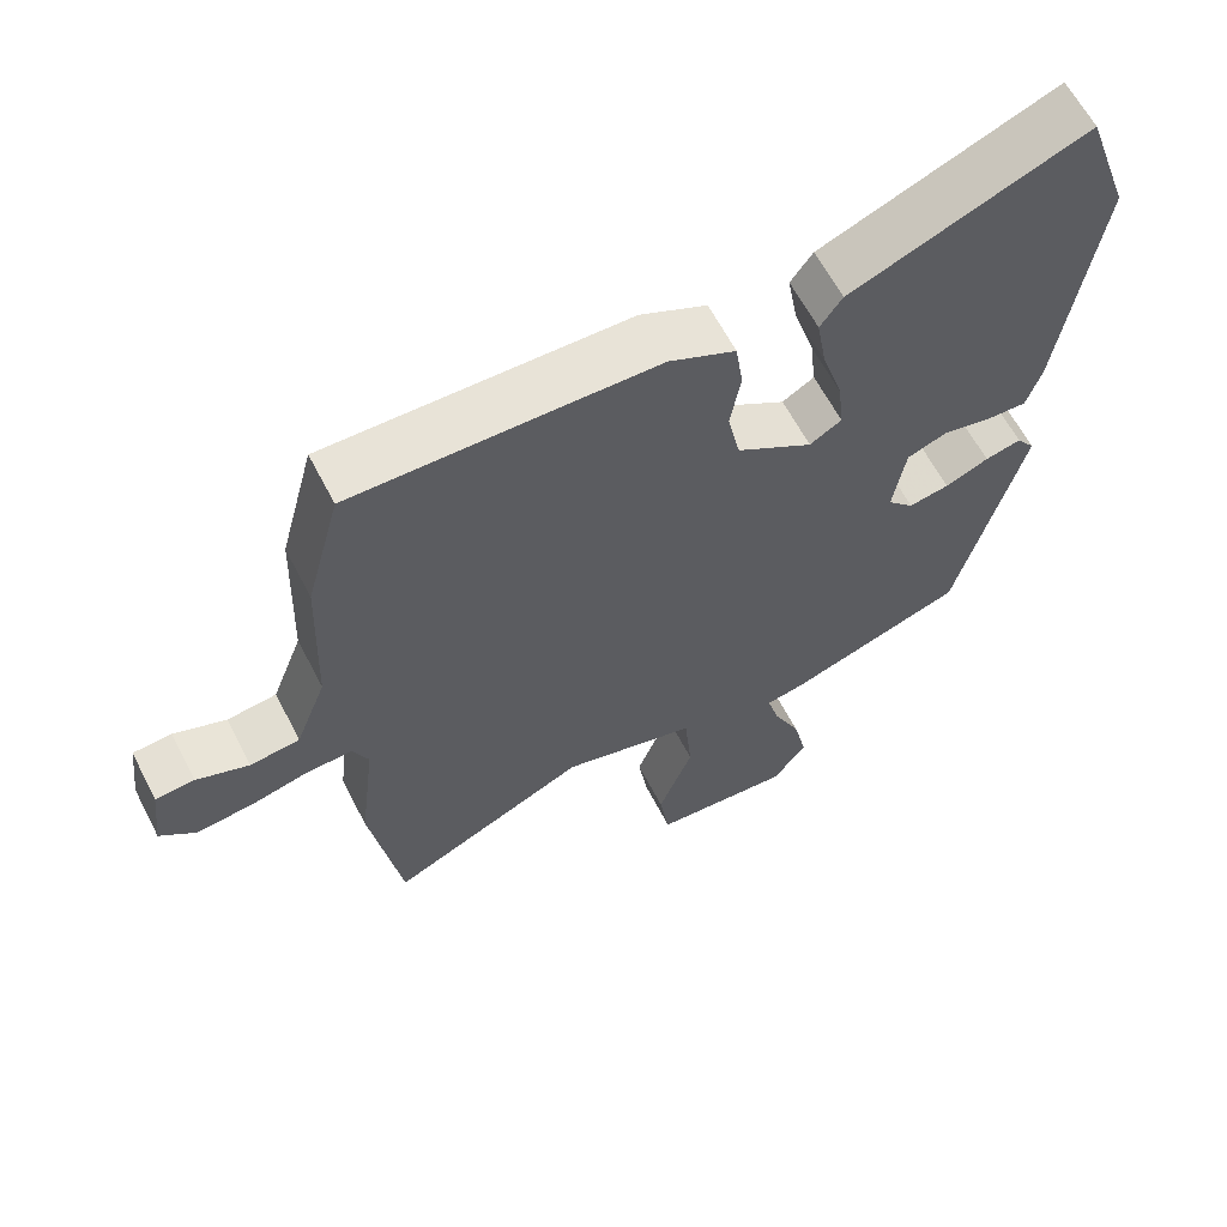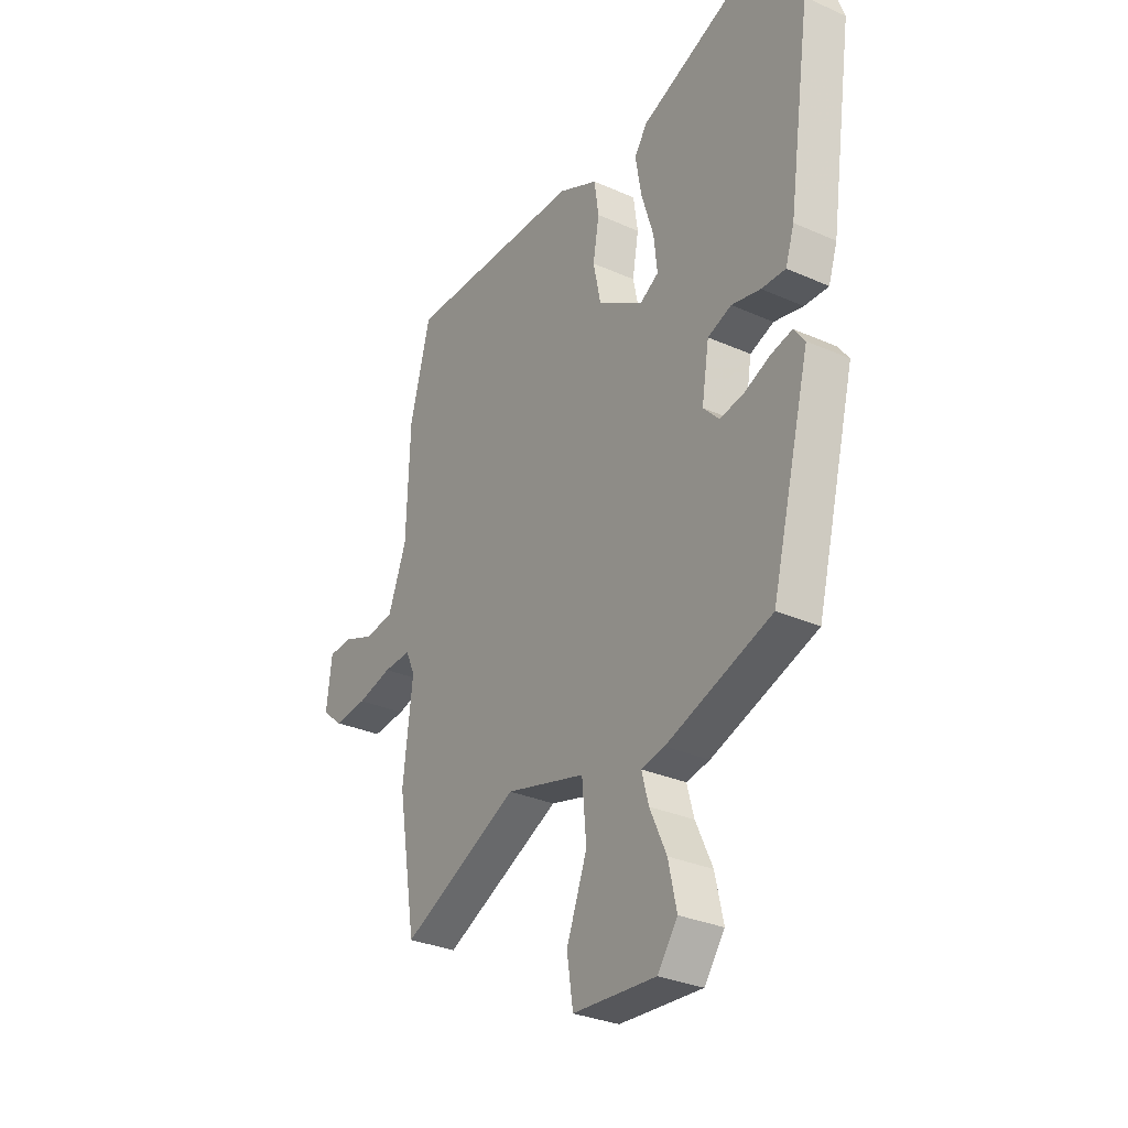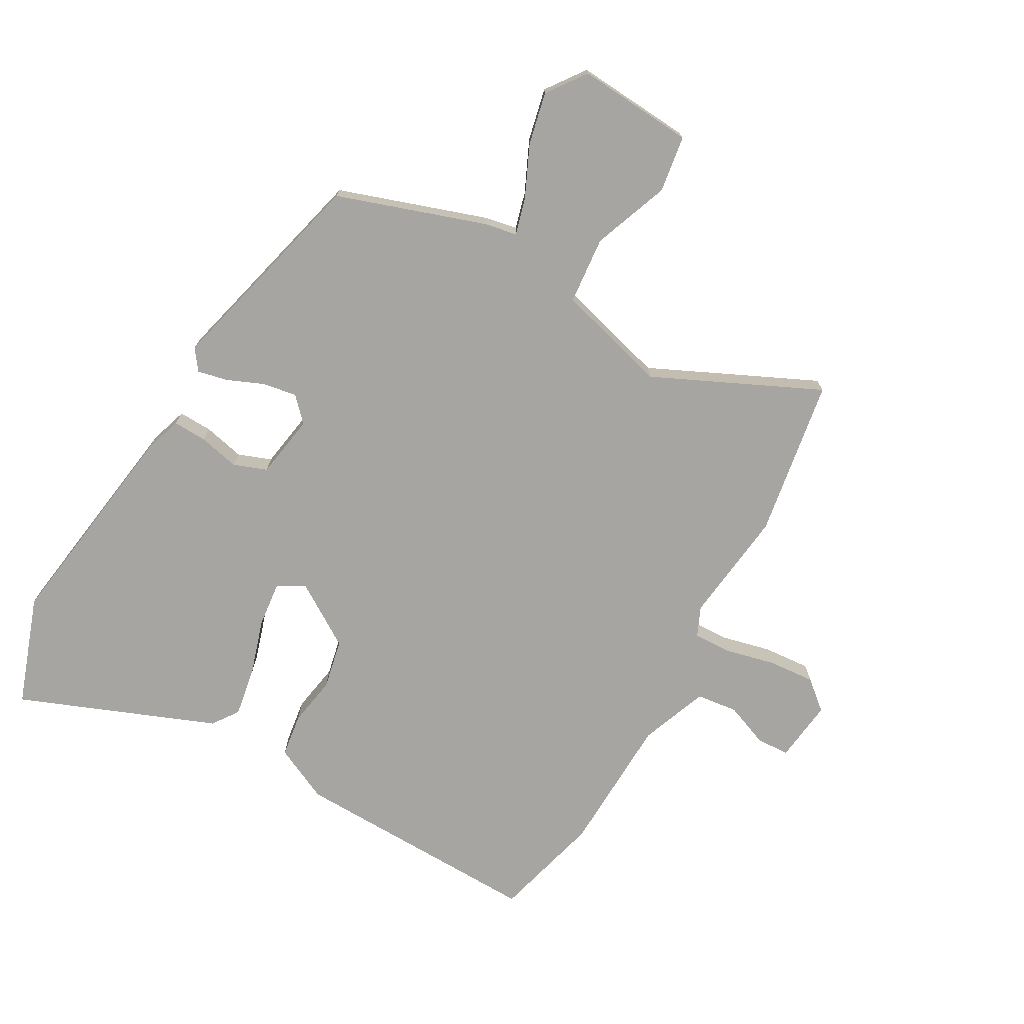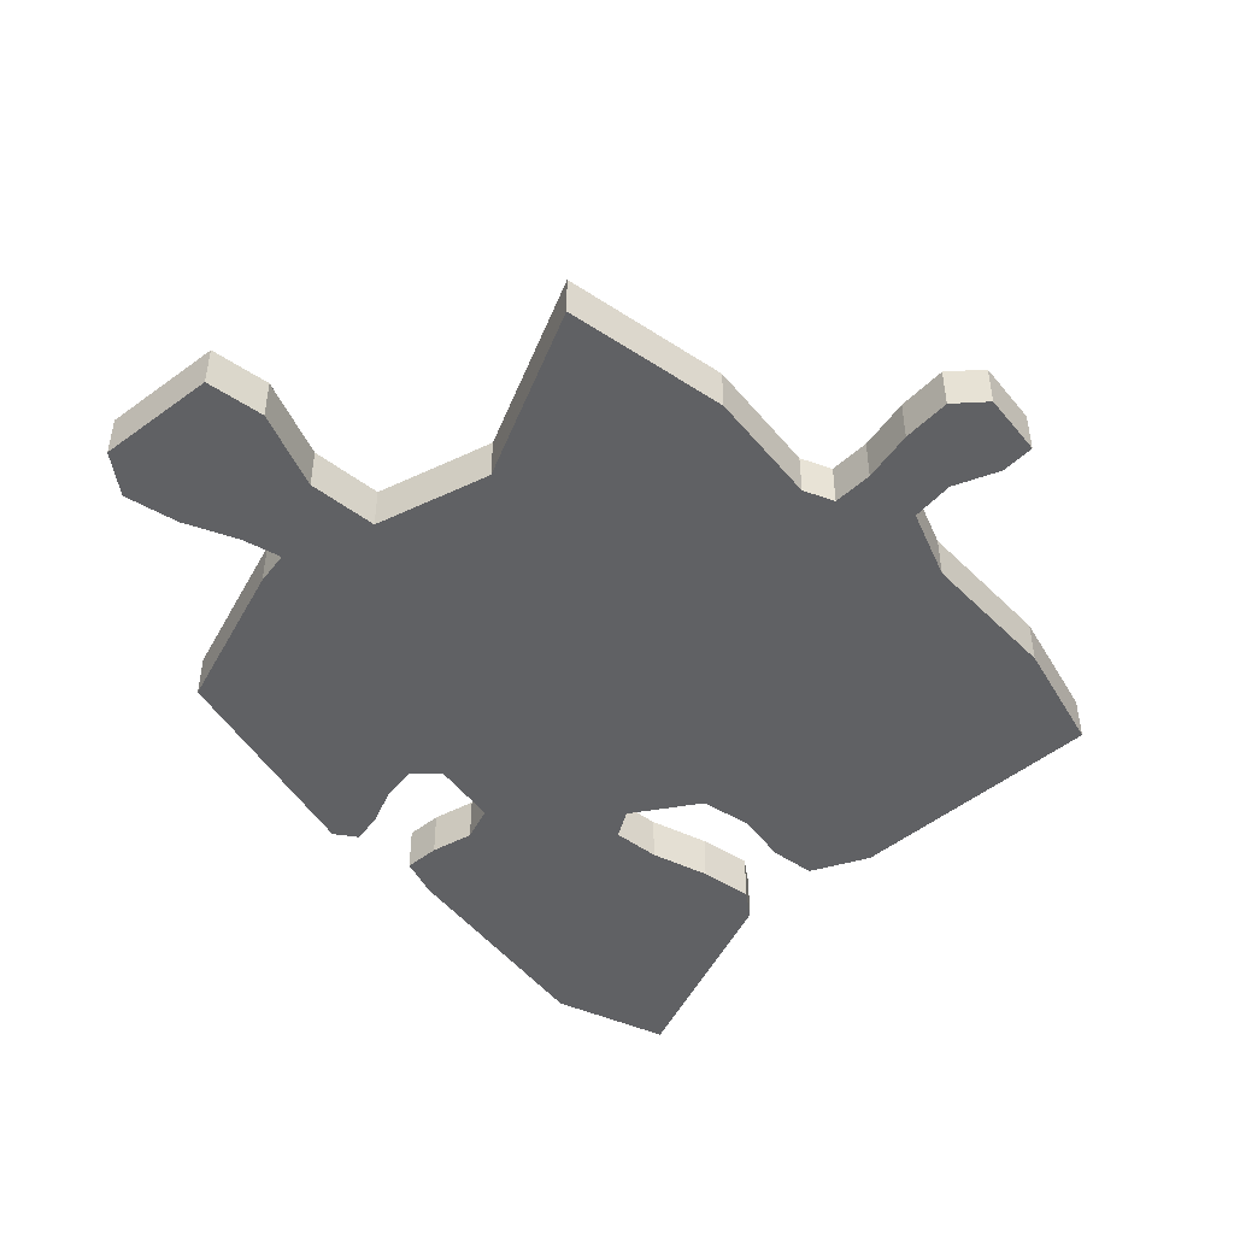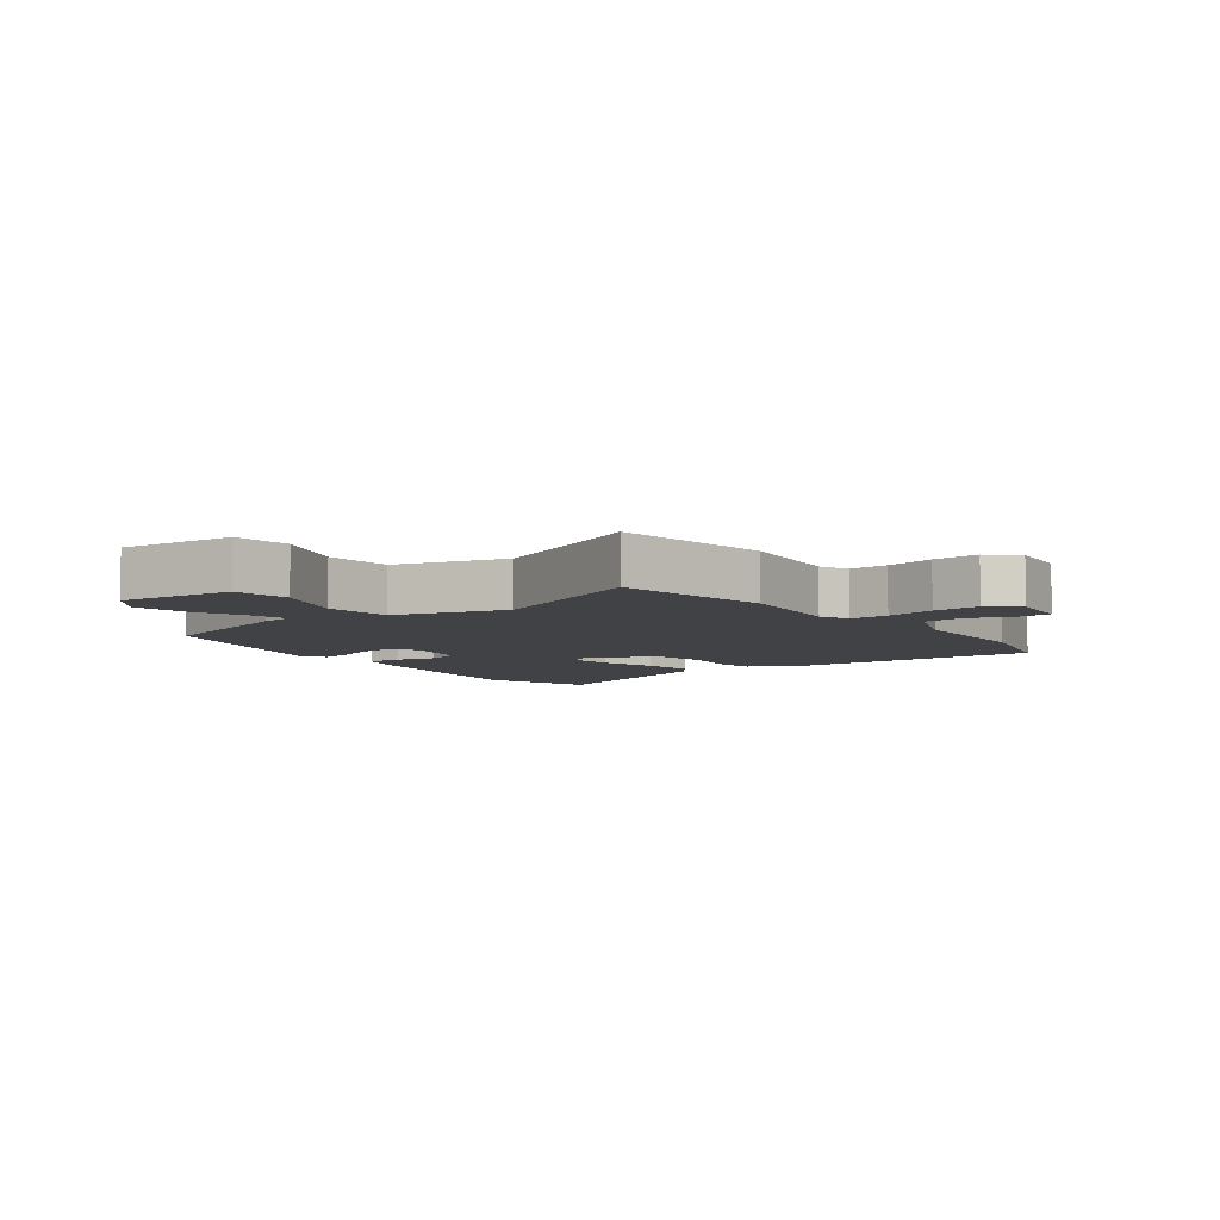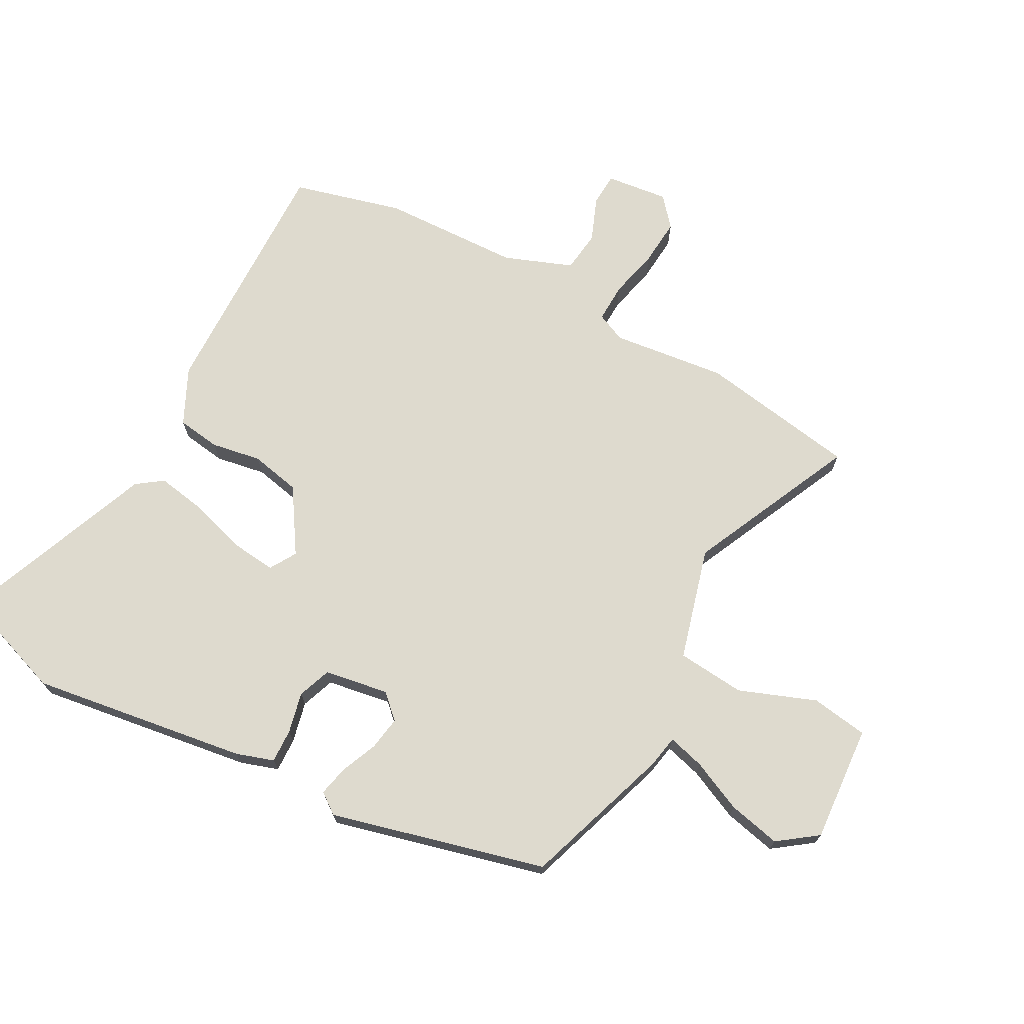
<metadata>
{"format":"obj","ext":"obj","renderer":"f3d","projection":"perspective","resolution":1024,"background":"white","views":[{"elev":62.6,"azim":-27.4,"up":"+Z"},{"elev":-30.8,"azim":57.5,"up":"+Z"},{"elev":-73.7,"azim":150.6,"up":"+Y"},{"elev":-47.0,"azim":-136.1,"up":"+Y"},{"elev":-6.3,"azim":-143.9,"up":"+Y"},{"elev":71.1,"azim":118.4,"up":"+Y"}]}
</metadata>
<code>
v -0.487 0.07 -0.577
v -0.529 0.07 -0.32
v -0.507 0.07 -0.135
v -0.528 0.07 -0.088
v -0.591 0.07 -0.09
v -0.671 0.07 -0.109
v -0.747 0.07 -0.115
v -0.794 0.07 -0.075
v -0.782 0.07 0.026
v -0.729 0.07 0.029
v -0.658 0.07 0.001
v -0.591 0.07 0.009
v -0.549 0.07 0.119
v -0.541 0.07 0.344
v -0.494 0.07 0.521
v -0.085 0.07 0.512
v 0.005 0.07 0.469
v 0.015 0.07 0.399
v 0.001 0.07 0.318
v 0.018 0.07 0.237
v 0.121 0.07 0.171
v 0.164 0.07 0.197
v 0.156 0.07 0.27
v 0.128 0.07 0.36
v 0.114 0.07 0.441
v 0.144 0.07 0.483
v 0.462 0.07 0.609
v 0.524 0.07 0.432
v 0.473 0.07 0.081
v 0.453 0.07 0.02
v 0.398 0.07 0.022
v 0.332 0.07 0.037
v 0.278 0.07 0.017
v 0.261 0.07 -0.087
v 0.297 0.07 -0.125
v 0.352 0.07 -0.116
v 0.411 0.07 -0.091
v 0.46 0.07 -0.08
v 0.485 0.07 -0.114
v 0.396 0.07 -0.461
v 0.156 0.07 -0.542
v 0.103 0.07 -0.552
v 0.119 0.07 -0.611
v 0.157 0.07 -0.694
v 0.176 0.07 -0.779
v 0.13 0.07 -0.842
v -0.059 0.07 -0.828
v -0.073 0.07 -0.736
v -0.026 0.07 -0.612
v -0.036 0.07 -0.502
v -0.218 0.07 -0.452
v -0.487 0 -0.577
v -0.529 0 -0.32
v -0.507 0 -0.135
v -0.528 0 -0.088
v -0.591 0 -0.09
v -0.671 0 -0.109
v -0.747 0 -0.115
v -0.794 0 -0.075
v -0.782 0 0.026
v -0.729 0 0.029
v -0.658 0 0.001
v -0.591 0 0.009
v -0.549 0 0.119
v -0.541 0 0.344
v -0.494 0 0.521
v -0.085 0 0.512
v 0.005 0 0.469
v 0.015 0 0.399
v 0.001 0 0.318
v 0.018 0 0.237
v 0.121 0 0.171
v 0.164 0 0.197
v 0.156 0 0.27
v 0.128 0 0.36
v 0.114 0 0.441
v 0.144 0 0.483
v 0.462 0 0.609
v 0.524 0 0.432
v 0.473 0 0.081
v 0.453 0 0.02
v 0.398 0 0.022
v 0.332 0 0.037
v 0.278 0 0.017
v 0.261 0 -0.087
v 0.297 0 -0.125
v 0.352 0 -0.116
v 0.411 0 -0.091
v 0.46 0 -0.08
v 0.485 0 -0.114
v 0.396 0 -0.461
v 0.156 0 -0.542
v 0.103 0 -0.552
v 0.119 0 -0.611
v 0.157 0 -0.694
v 0.176 0 -0.779
v 0.13 0 -0.842
v -0.059 0 -0.828
v -0.073 0 -0.736
v -0.026 0 -0.612
v -0.036 0 -0.502
v -0.218 0 -0.452
f 47 48 49
f 46 47 49
f 45 46 49
f 44 45 49
f 43 44 49
f 42 43 49 50
f 41 42 50
f 40 41 50
f 39 40 50
f 38 39 50
f 37 38 50
f 36 37 50
f 35 36 50 51
f 30 31 32
f 29 30 32
f 28 29 32
f 27 28 32
f 26 27 32
f 25 26 32
f 24 25 32
f 23 24 32
f 22 23 32 33
f 21 22 33 34
f 17 18 19
f 16 17 19
f 15 16 19
f 14 15 19
f 13 14 19
f 12 13 19 20
f 9 10 11
f 8 9 11
f 7 8 11
f 6 7 11
f 5 6 11
f 4 5 11 12
f 1 2 3
f 51 1 3
f 35 51 3
f 34 35 3
f 20 21 34
f 12 20 34
f 4 12 34
f 3 4 34
f 100 99 98
f 100 98 97
f 100 97 96
f 100 96 95
f 100 95 94
f 101 100 94 93
f 101 93 92
f 101 92 91
f 101 91 90
f 101 90 89
f 101 89 88
f 101 88 87
f 102 101 87 86
f 83 82 81
f 83 81 80
f 83 80 79
f 83 79 78
f 83 78 77
f 83 77 76
f 83 76 75
f 83 75 74
f 84 83 74 73
f 85 84 73 72
f 70 69 68
f 70 68 67
f 70 67 66
f 70 66 65
f 70 65 64
f 71 70 64 63
f 62 61 60
f 62 60 59
f 62 59 58
f 62 58 57
f 62 57 56
f 63 62 56 55
f 54 53 52
f 54 52 102
f 54 102 86
f 54 86 85
f 85 72 71
f 85 71 63
f 85 63 55
f 85 55 54
f 1 52 53 2
f 2 53 54 3
f 3 54 55 4
f 4 55 56 5
f 5 56 57 6
f 6 57 58 7
f 7 58 59 8
f 8 59 60 9
f 9 60 61 10
f 10 61 62 11
f 11 62 63 12
f 12 63 64 13
f 13 64 65 14
f 14 65 66 15
f 15 66 67 16
f 16 67 68 17
f 17 68 69 18
f 18 69 70 19
f 19 70 71 20
f 20 71 72 21
f 21 72 73 22
f 22 73 74 23
f 23 74 75 24
f 24 75 76 25
f 25 76 77 26
f 26 77 78 27
f 27 78 79 28
f 28 79 80 29
f 29 80 81 30
f 30 81 82 31
f 31 82 83 32
f 32 83 84 33
f 33 84 85 34
f 34 85 86 35
f 35 86 87 36
f 36 87 88 37
f 37 88 89 38
f 38 89 90 39
f 39 90 91 40
f 40 91 92 41
f 41 92 93 42
f 42 93 94 43
f 43 94 95 44
f 44 95 96 45
f 45 96 97 46
f 46 97 98 47
f 47 98 99 48
f 48 99 100 49
f 49 100 101 50
f 50 101 102 51
f 51 102 52 1

</code>
